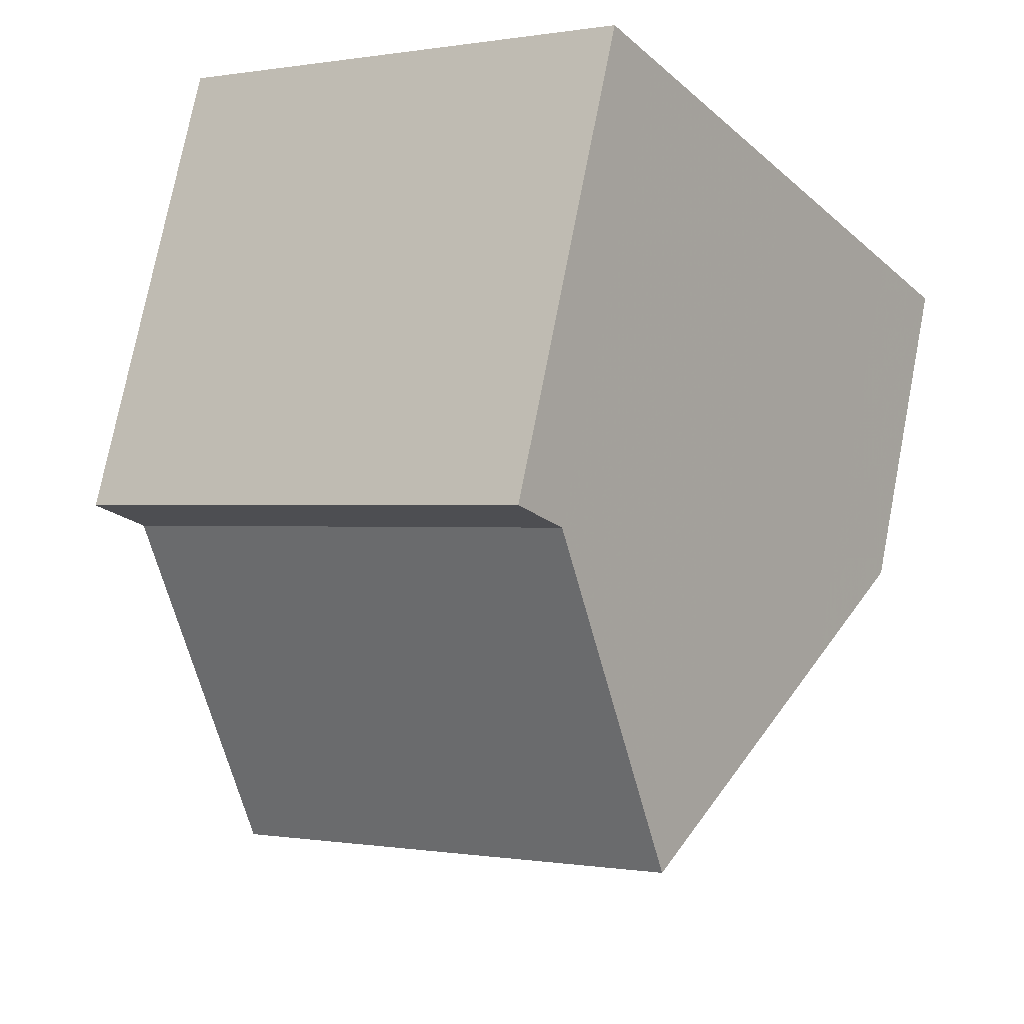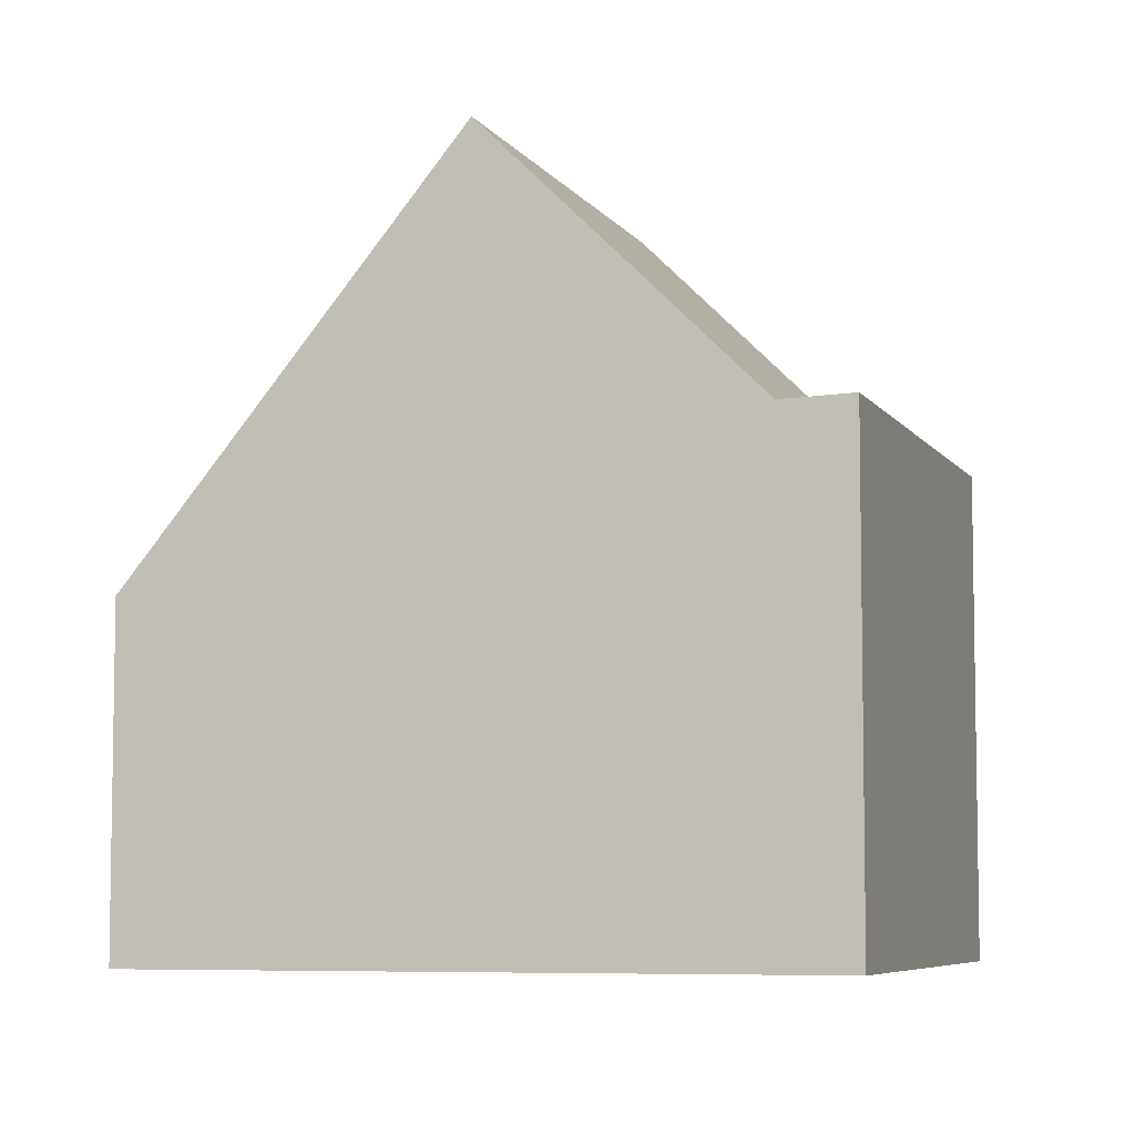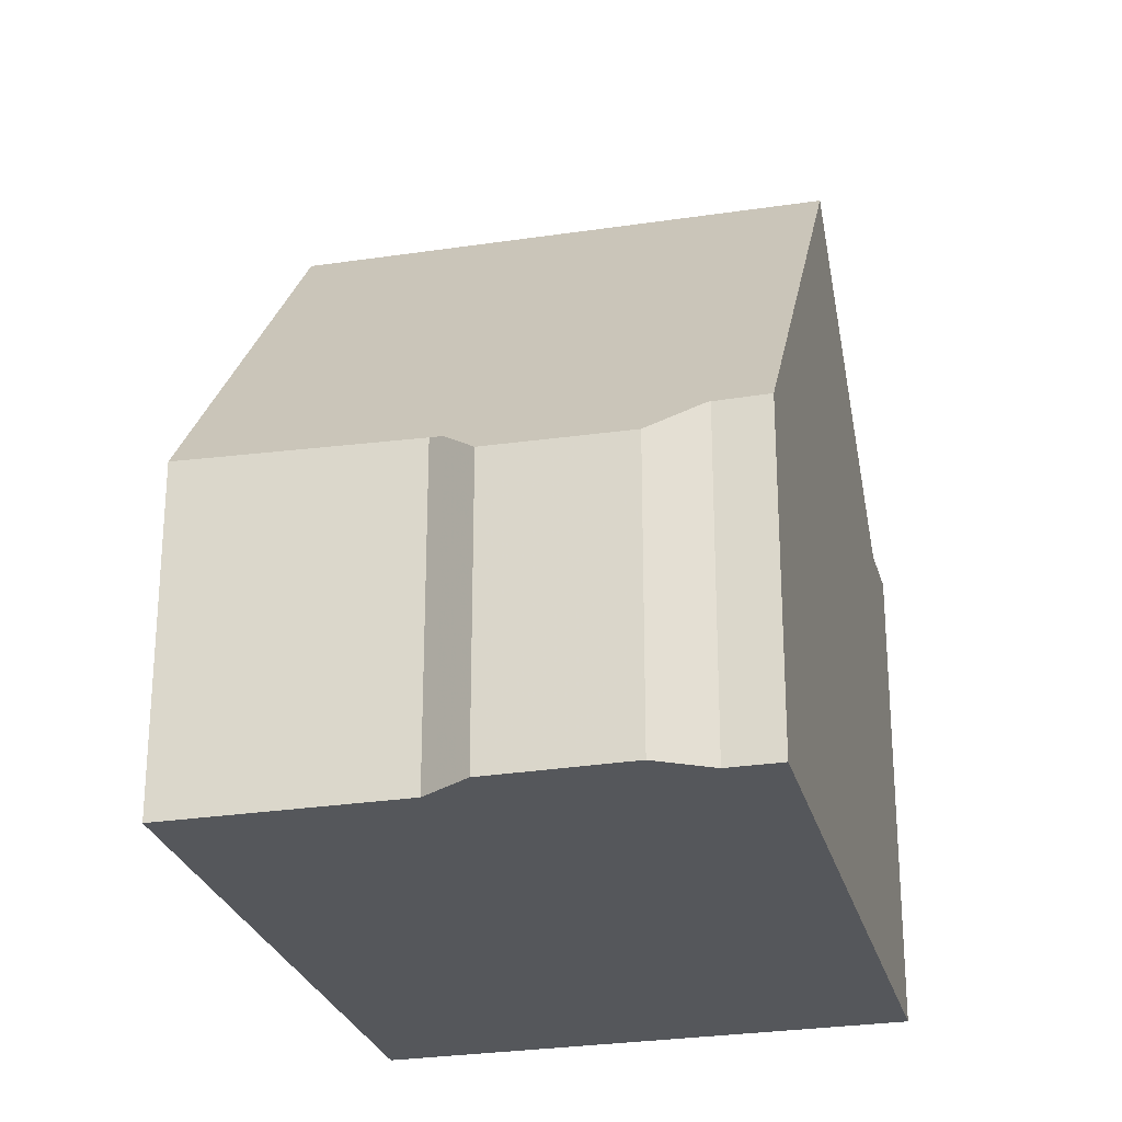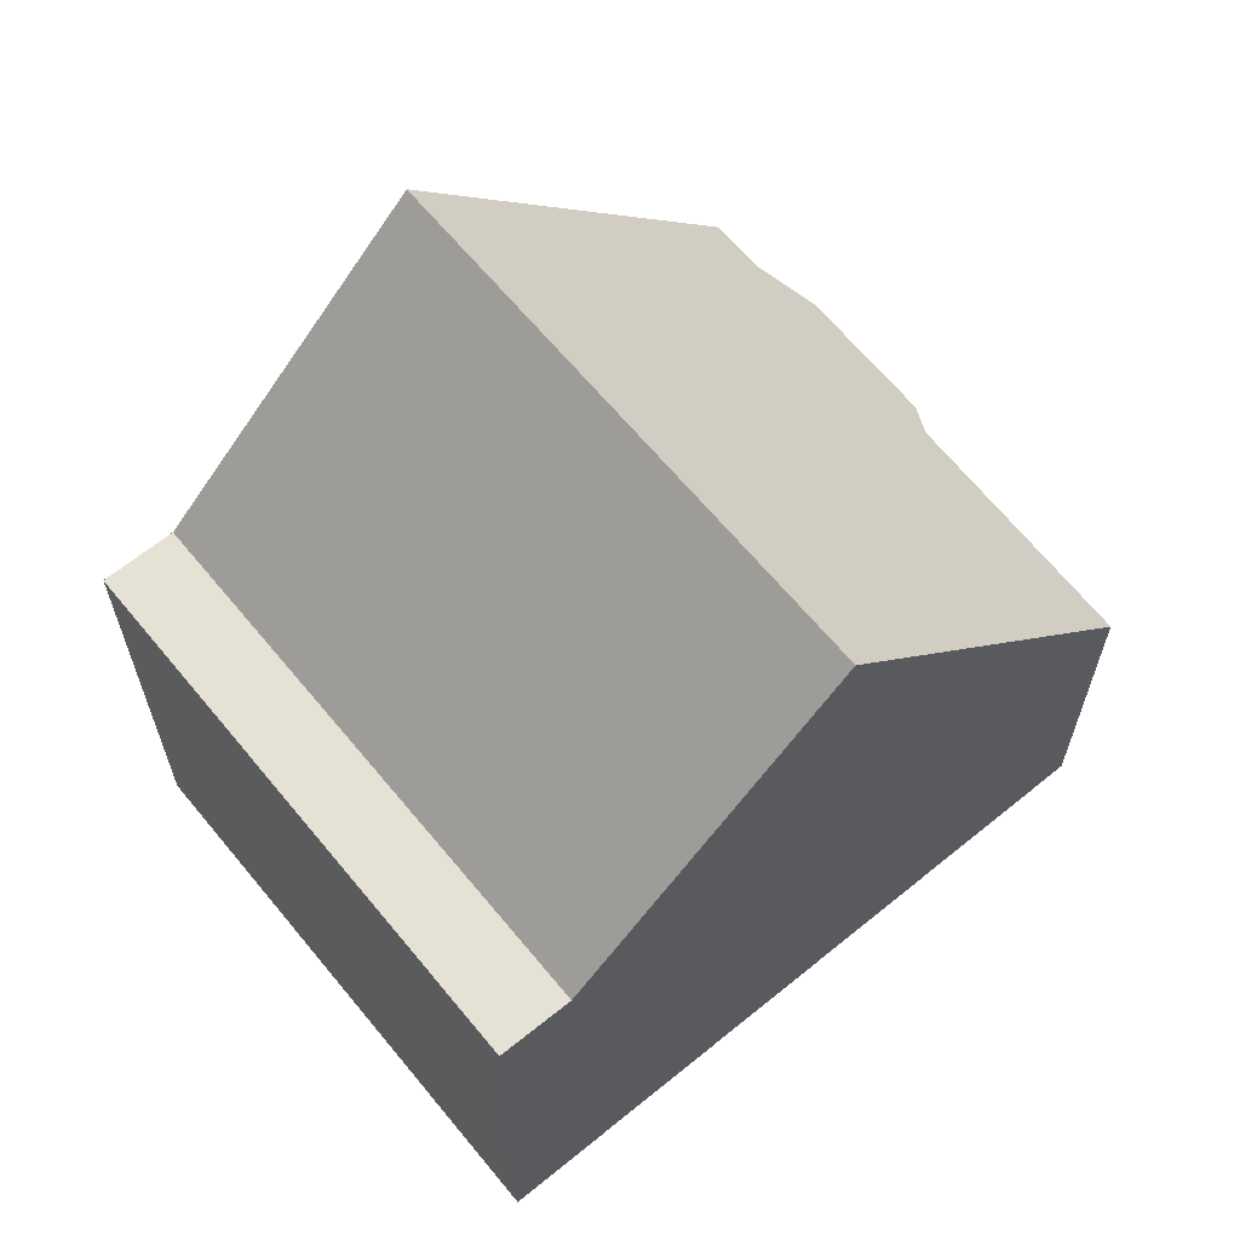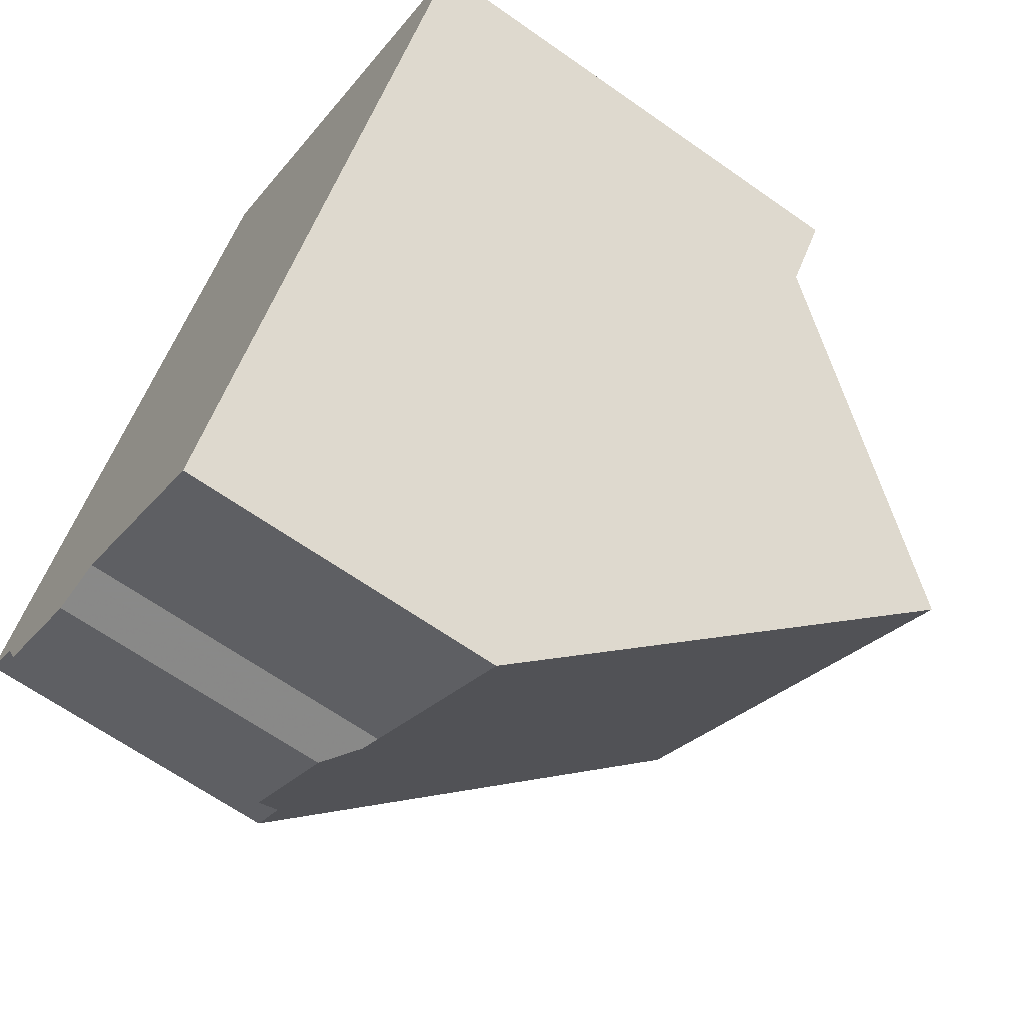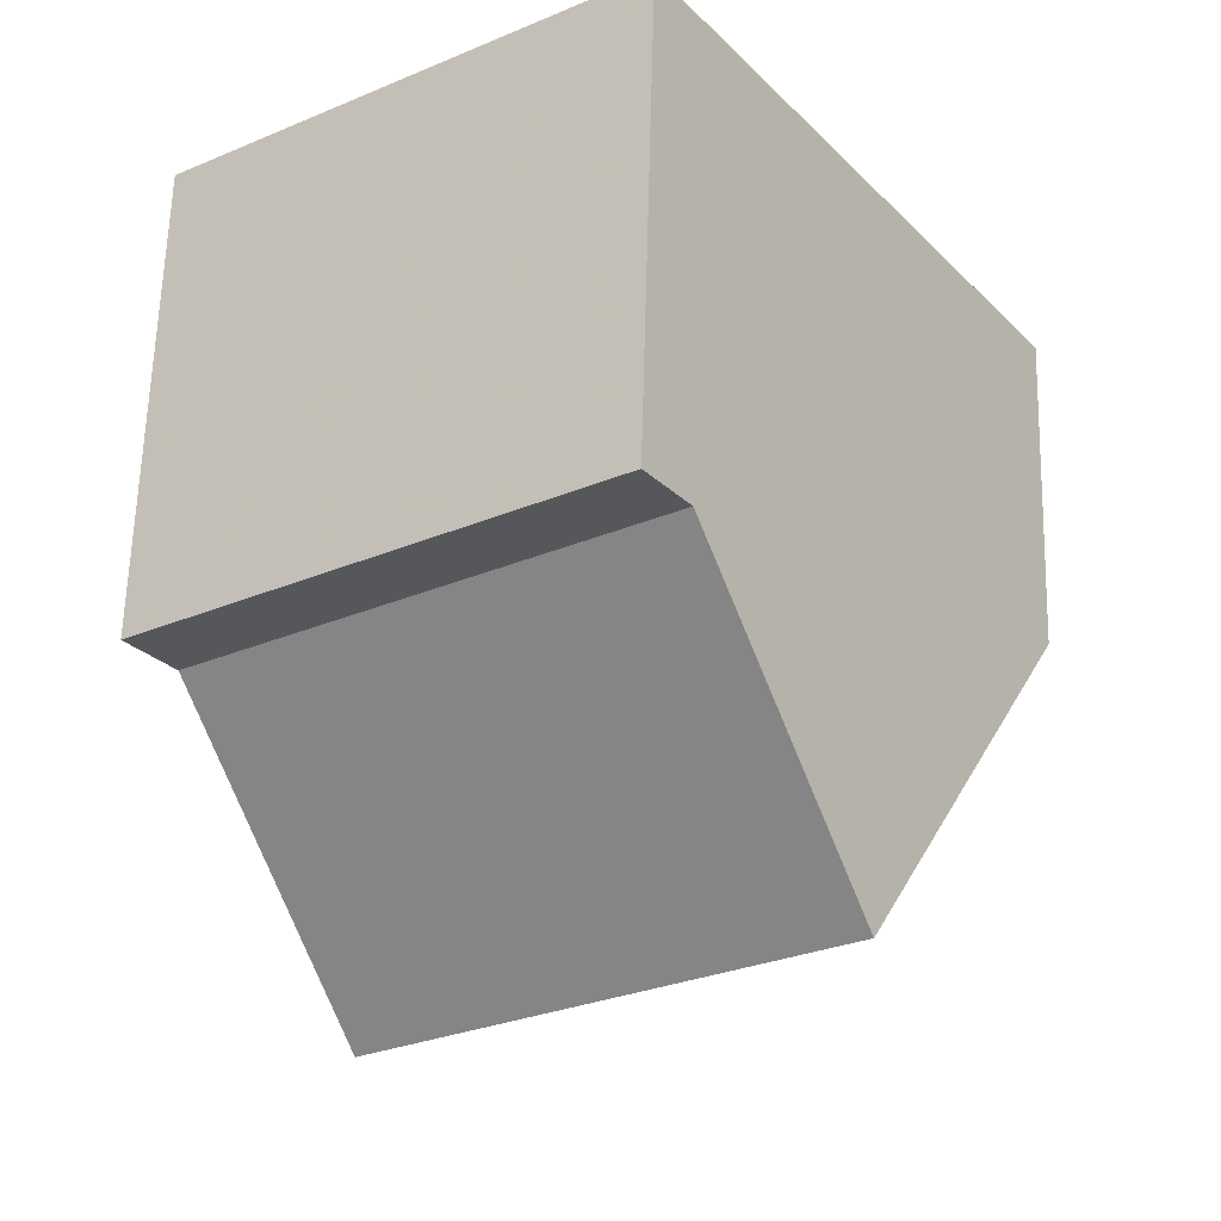
<metadata>
{"format":"obj","ext":"obj","renderer":"f3d","projection":"perspective","resolution":1024,"background":"white","views":[{"elev":75.1,"azim":11.0,"up":"+Y"},{"elev":-6.5,"azim":142.5,"up":"+Z"},{"elev":-26.8,"azim":48.7,"up":"+Z"},{"elev":66.0,"azim":-94.9,"up":"+Z"},{"elev":-65.4,"azim":-125.3,"up":"+Y"},{"elev":62.2,"azim":1.6,"up":"+Y"}]}
</metadata>
<code>
v -1199 -732.4 3.736
v -1199 -732.8 3.74
v -1200 -733.4 3.326
v -1201 -734.3 3.358
v -1202 -734.3 3.79
v -1204 -735.9 3.806
v -1208 -729.5 5.444
v -1203 -726.1 5.412
v -1201 -729.3 8.388
v -1206 -732.7 8.442
v -1200 -731.4 5.214
v -1205 -734.9 5.245
v -1204 -735.8 3.878
v -1199 -732.4 3.844
v -1206 -732.7 8.442
v -1201 -729.3 8.388
v -1203 -726.8 5.387
v -1208 -730.2 5.419
v -1208 -730.2 5.419
v -1203 -726.8 5.387
v -1203 -726.1 5.411
v -1208 -729.5 5.444
v -1205 -734.9 5.245
v -1206 -732.7 8.442
v -1204 -735.9 3.805
v -1204 -735.8 3.878
v -1206 -732.7 8.442
v -1208 -730.2 5.419
v -1208 -729.5 5.444
v -1208 -729.5 5.444
v -1208 -730.2 5.419
v -1201 -729.3 8.388
v -1200 -731.5 5.214
v -1199 -732.4 3.844
v -1199 -732.5 3.736
v -1203 -726.8 5.387
v -1201 -729.3 8.388
v -1203 -726.1 5.412
v -1203 -726.1 5.411
v -1203 -726.8 5.387
v -1202 -734.3 3.656
v -1200 -732.9 3.642
v -1199 -732.4 3.868
v -1204 -735.8 3.962
v -1204 -735.8 3.963
v -1199 -732.3 3.867
v -1199 -732.5 3.736
v -1199 -732.4 3.736
v -1199 -732.4 0
v -1199 -732.5 0
v -1200 -732.9 3.642
v -1199 -732.8 3.74
v -1199 -732.8 0
v -1200 -732.9 4.441e-16
v -1201 -734.3 3.358
v -1200 -733.4 3.326
v -1200 -733.4 -4.441e-16
v -1201 -734.3 0
v -1202 -734.3 3.656
v -1201 -734.3 3.358
v -1201 -734.3 0
v -1202 -734.3 0
v -1204 -735.9 3.805
v -1202 -734.3 3.79
v -1202 -734.3 -4.441e-16
v -1204 -735.9 0
v -1204 -735.8 3.878
v -1204 -735.9 3.806
v -1204 -735.9 4.441e-16
v -1204 -735.8 0
v -1208 -729.5 5.444
v -1208 -729.5 5.444
v -1208 -729.5 0
v -1208 -729.5 0
v -1203 -726.1 5.411
v -1203 -726.1 5.412
v -1203 -726.1 0
v -1203 -726.1 0
v -1200 -731.4 5.214
v -1201 -729.3 8.388
v -1201 -729.3 0
v -1200 -731.4 8.882e-16
v -1199 -732.3 3.867
v -1200 -731.4 5.214
v -1200 -731.4 8.882e-16
v -1199 -732.3 4.441e-16
v -1206 -732.7 8.442
v -1205 -734.9 5.245
v -1205 -734.9 -8.882e-16
v -1206 -732.7 0
v -1204 -735.8 3.963
v -1204 -735.8 3.878
v -1204 -735.8 0
v -1204 -735.8 0
v -1199 -732.4 3.736
v -1199 -732.4 3.844
v -1199 -732.4 0
v -1199 -732.4 0
v -1208 -730.2 5.419
v -1206 -732.7 8.442
v -1206 -732.7 0
v -1208 -730.2 0
v -1208 -729.5 5.444
v -1208 -730.2 5.419
v -1208 -730.2 0
v -1208 -729.5 -8.882e-16
v -1201 -729.3 8.388
v -1203 -726.8 5.387
v -1203 -726.8 -8.882e-16
v -1201 -729.3 0
v -1203 -726.8 5.387
v -1203 -726.1 5.411
v -1203 -726.1 0
v -1203 -726.8 -8.882e-16
v -1208 -729.5 5.444
v -1208 -729.5 5.444
v -1208 -729.5 -8.882e-16
v -1208 -729.5 0
v -1204 -735.9 3.806
v -1204 -735.9 3.805
v -1204 -735.9 0
v -1204 -735.9 4.441e-16
v -1203 -726.1 5.412
v -1208 -729.5 5.444
v -1208 -729.5 0
v -1203 -726.1 0
v -1199 -732.8 3.74
v -1199 -732.5 3.736
v -1199 -732.5 0
v -1199 -732.8 0
v -1203 -726.1 5.412
v -1203 -726.1 5.412
v -1203 -726.1 0
v -1203 -726.1 0
v -1202 -734.3 3.79
v -1202 -734.3 3.656
v -1202 -734.3 0
v -1202 -734.3 -4.441e-16
v -1200 -733.4 3.326
v -1200 -732.9 3.642
v -1200 -732.9 4.441e-16
v -1200 -733.4 -4.441e-16
v -1205 -734.9 5.245
v -1204 -735.8 3.963
v -1204 -735.8 0
v -1205 -734.9 -8.882e-16
v -1199 -732.4 3.844
v -1199 -732.3 3.867
v -1199 -732.3 4.441e-16
v -1199 -732.4 0
v -1208 -729.5 0
v -1203 -726.1 0
v -1199 -732.4 0
v -1199 -732.8 0
v -1200 -733.4 0
v -1201 -734.3 0
v -1202 -734.3 0
v -1204 -735.9 0
f 33 23 24 32
f 42 3 4 41
f 44 23 33 43
f 37 27 28 36
f 39 29 30 38
f 40 31 29 39
f 23 12 10 24
f 25 6 13 26
f 45 12 23 44
f 27 15 19 28
f 29 22 7 30
f 31 18 22 29
f 32 9 11 33
f 34 14 1 35
f 43 33 11 46
f 36 20 16 37
f 38 8 21 39
f 39 21 17 40
f 41 5 25 26 34 35 2 42
f 43 34 26 44
f 44 26 13 45
f 46 14 34 43
f 48 49 50 47
f 52 53 54 51
f 56 57 58 55
f 60 61 62 59
f 64 65 66 63
f 68 69 70 67
f 72 73 74 71
f 76 77 78 75
f 80 81 82 79
f 84 85 86 83
f 88 89 90 87
f 92 93 94 91
f 96 97 98 95
f 100 101 102 99
f 104 105 106 103
f 108 109 110 107
f 112 113 114 111
f 116 117 118 115
f 120 121 122 119
f 124 125 126 123
f 128 129 130 127
f 132 133 134 131
f 136 137 138 135
f 140 141 142 139
f 144 145 146 143
f 148 149 150 147
f 152 153 154 155 156 157 158 151

</code>
